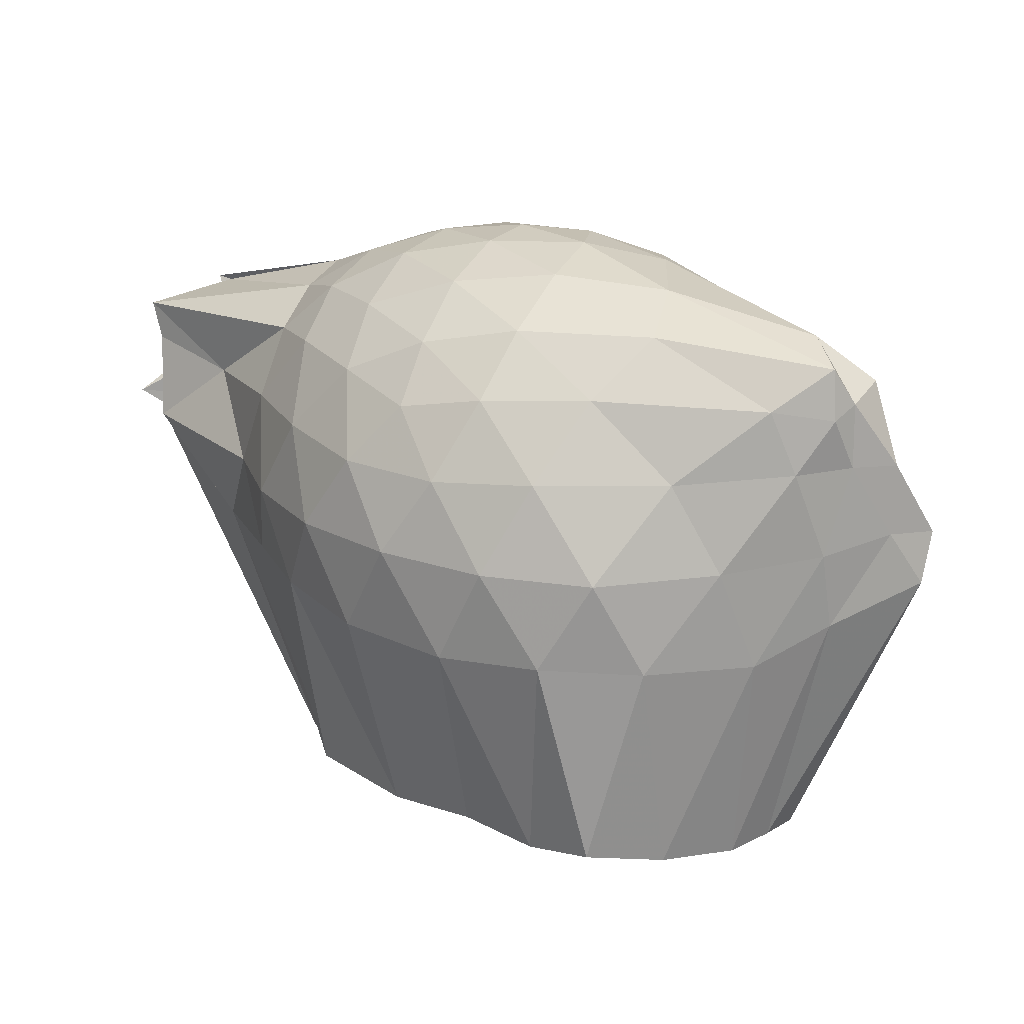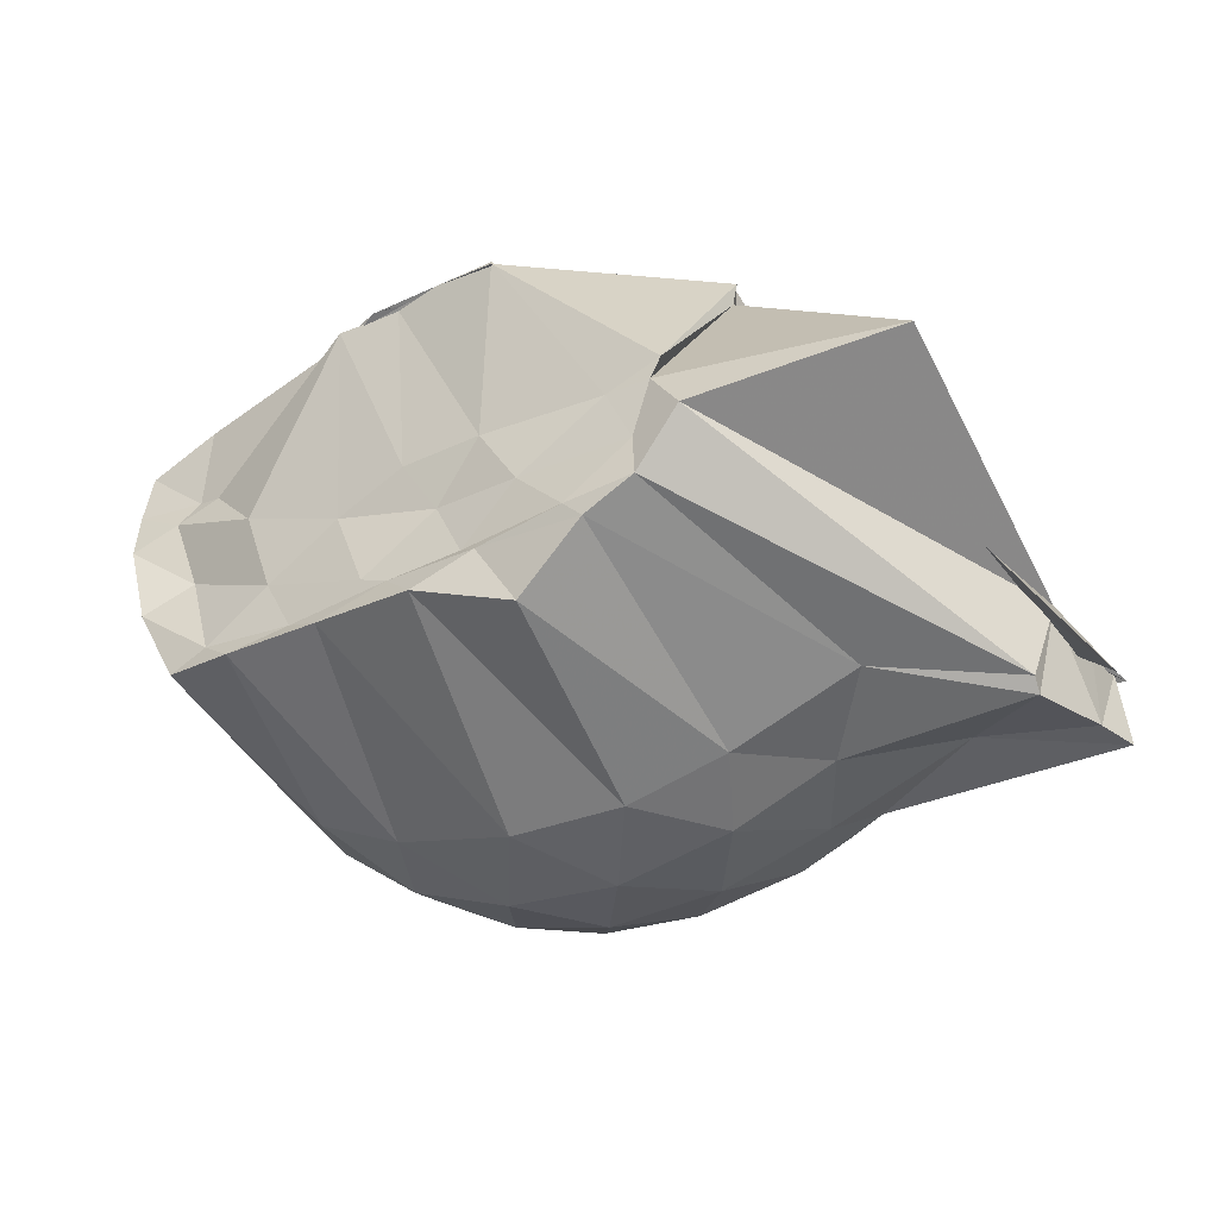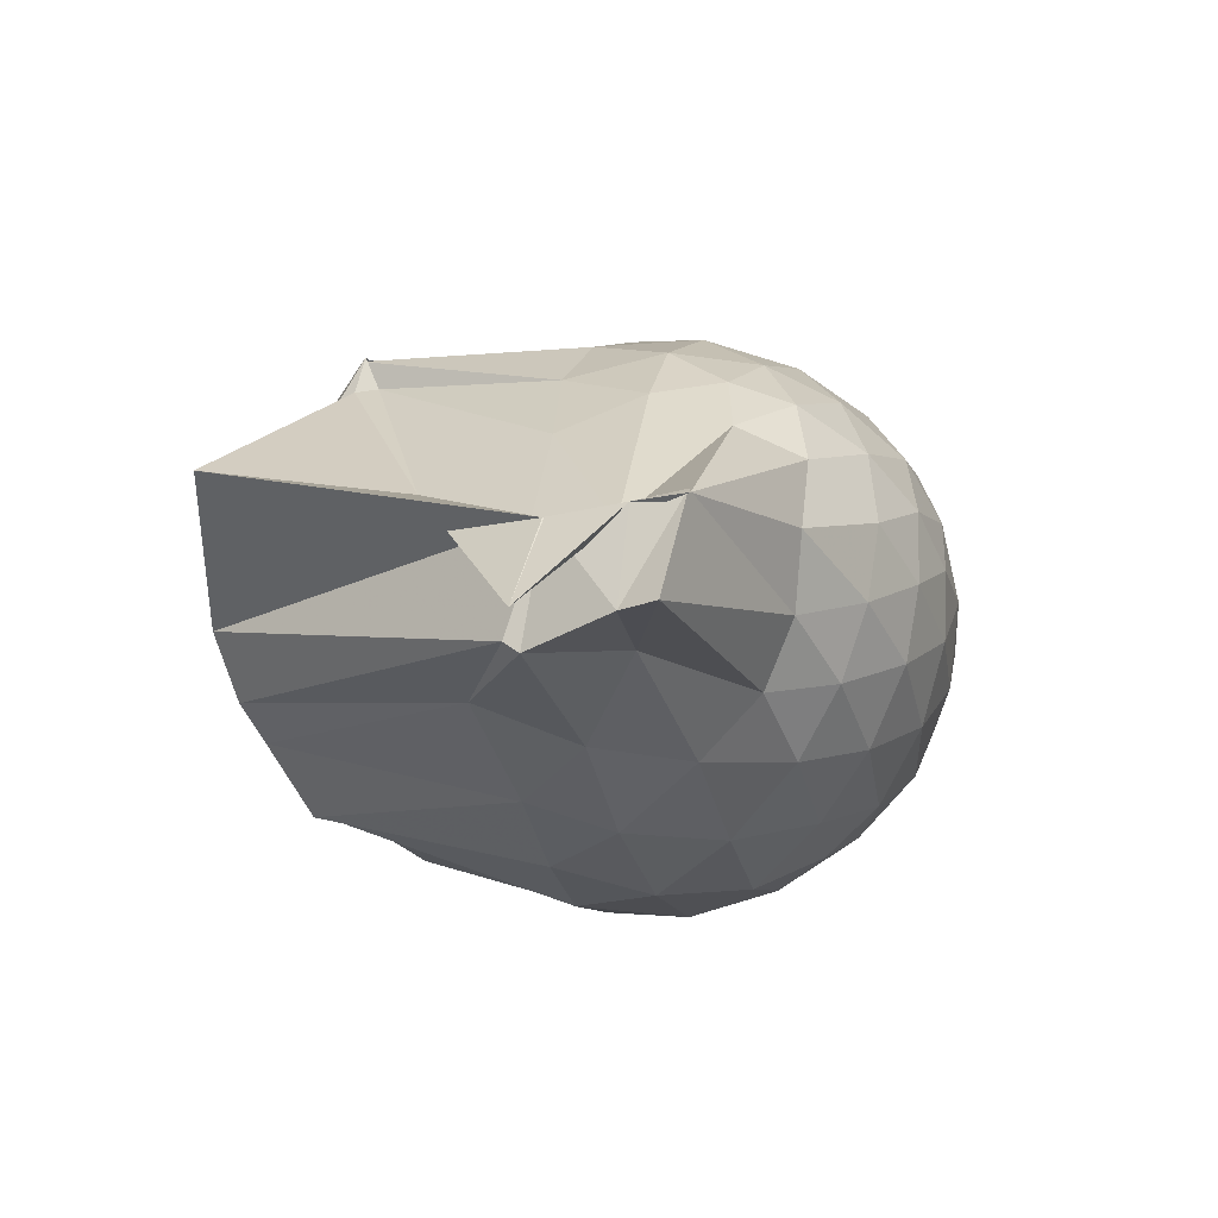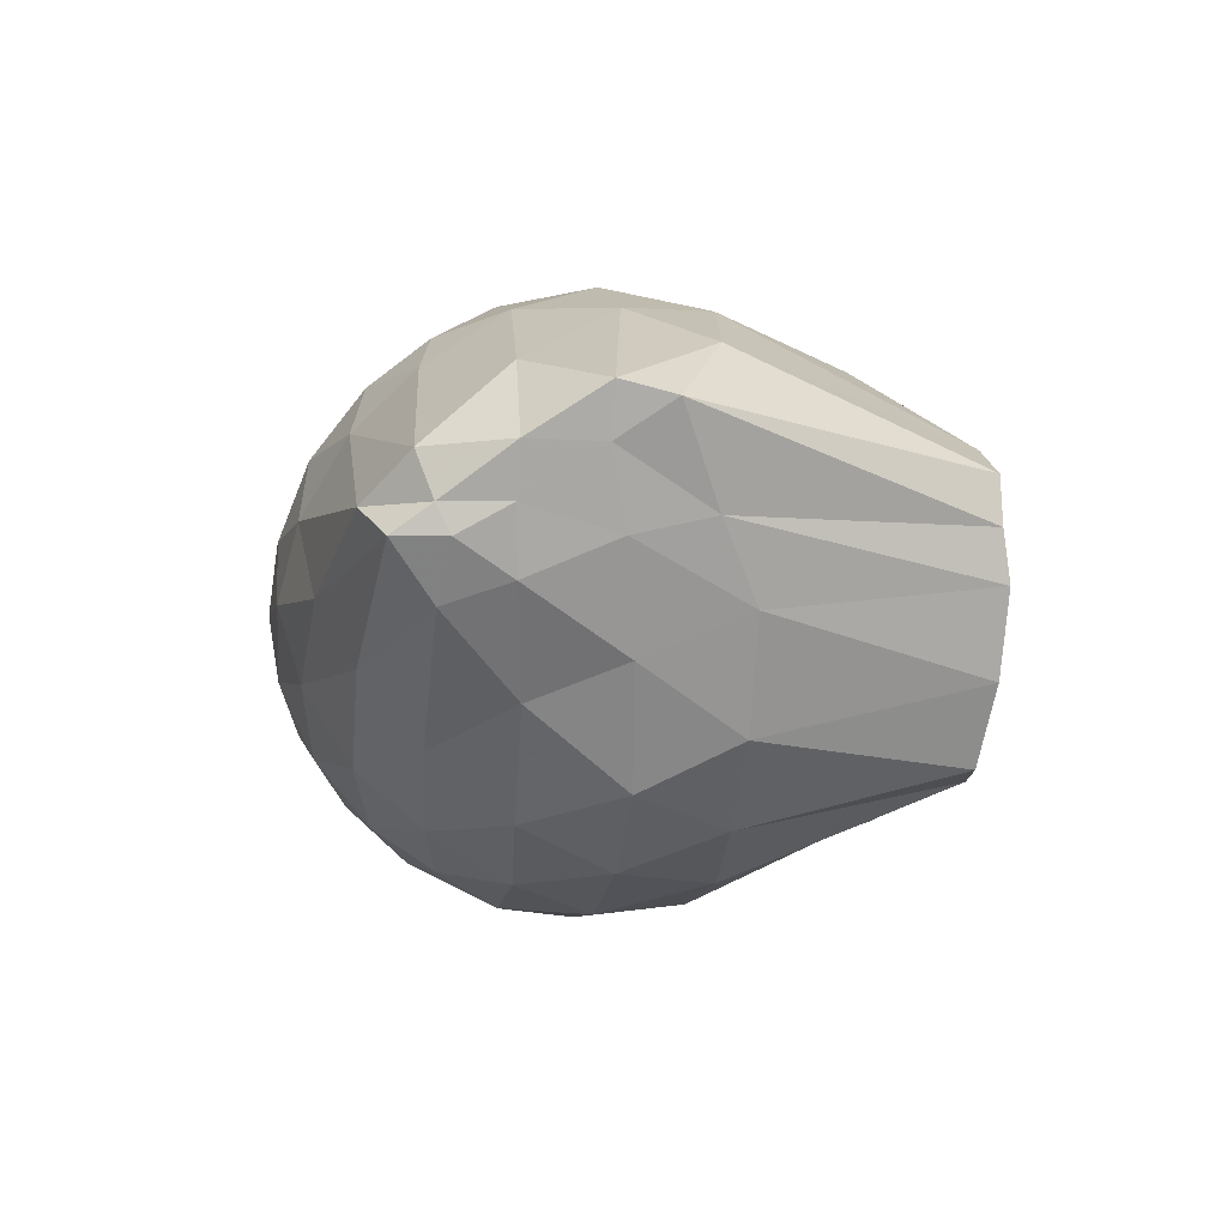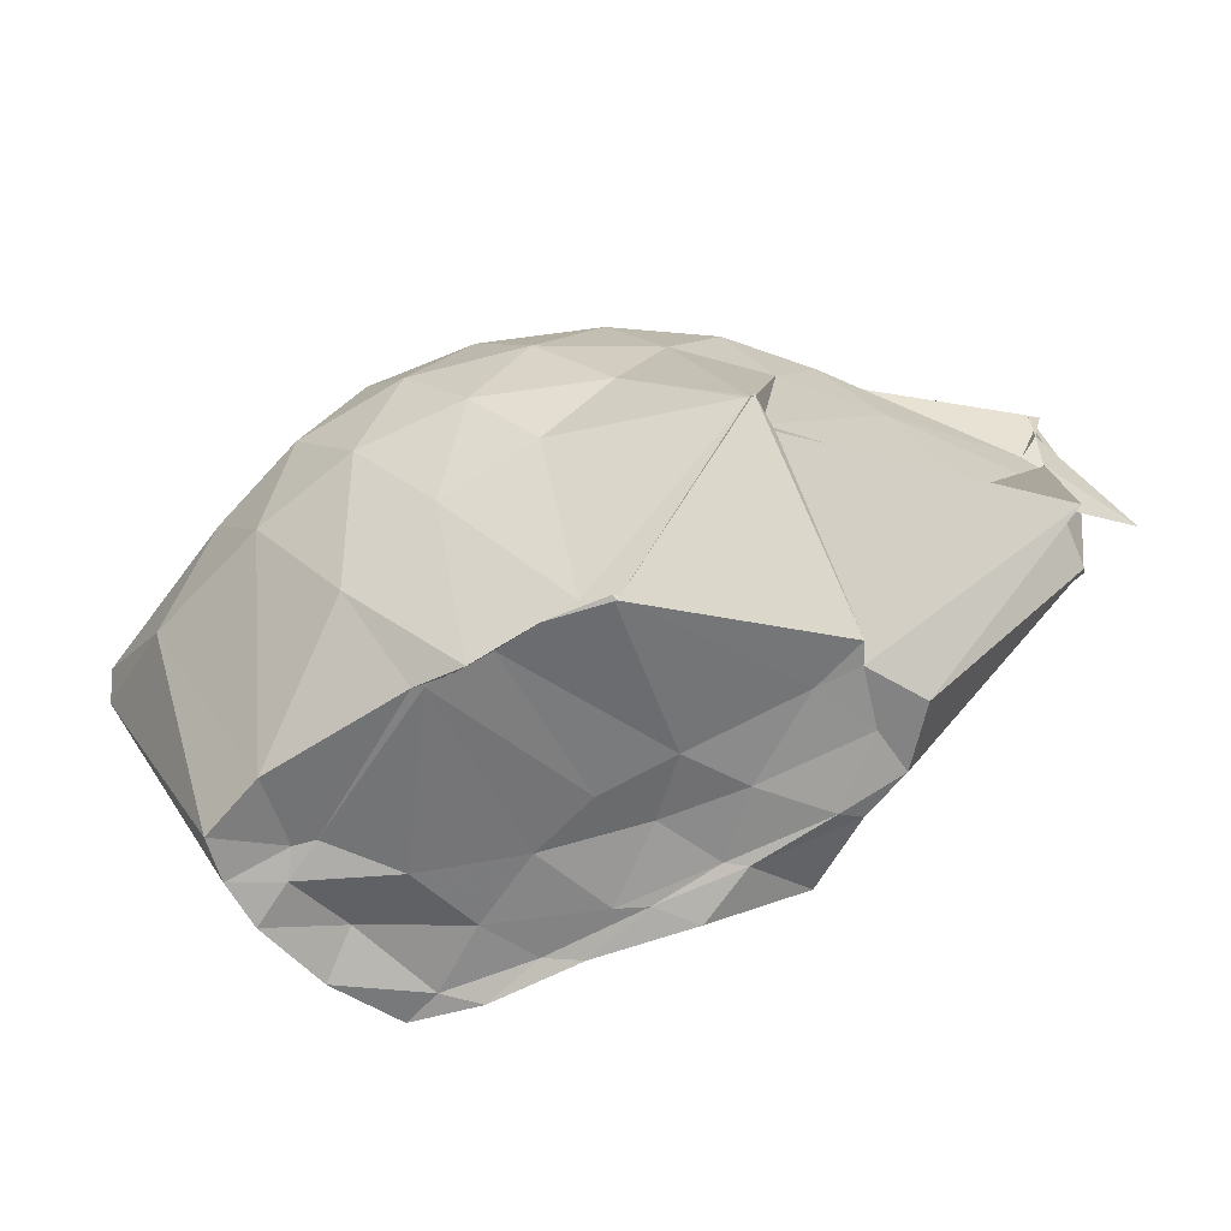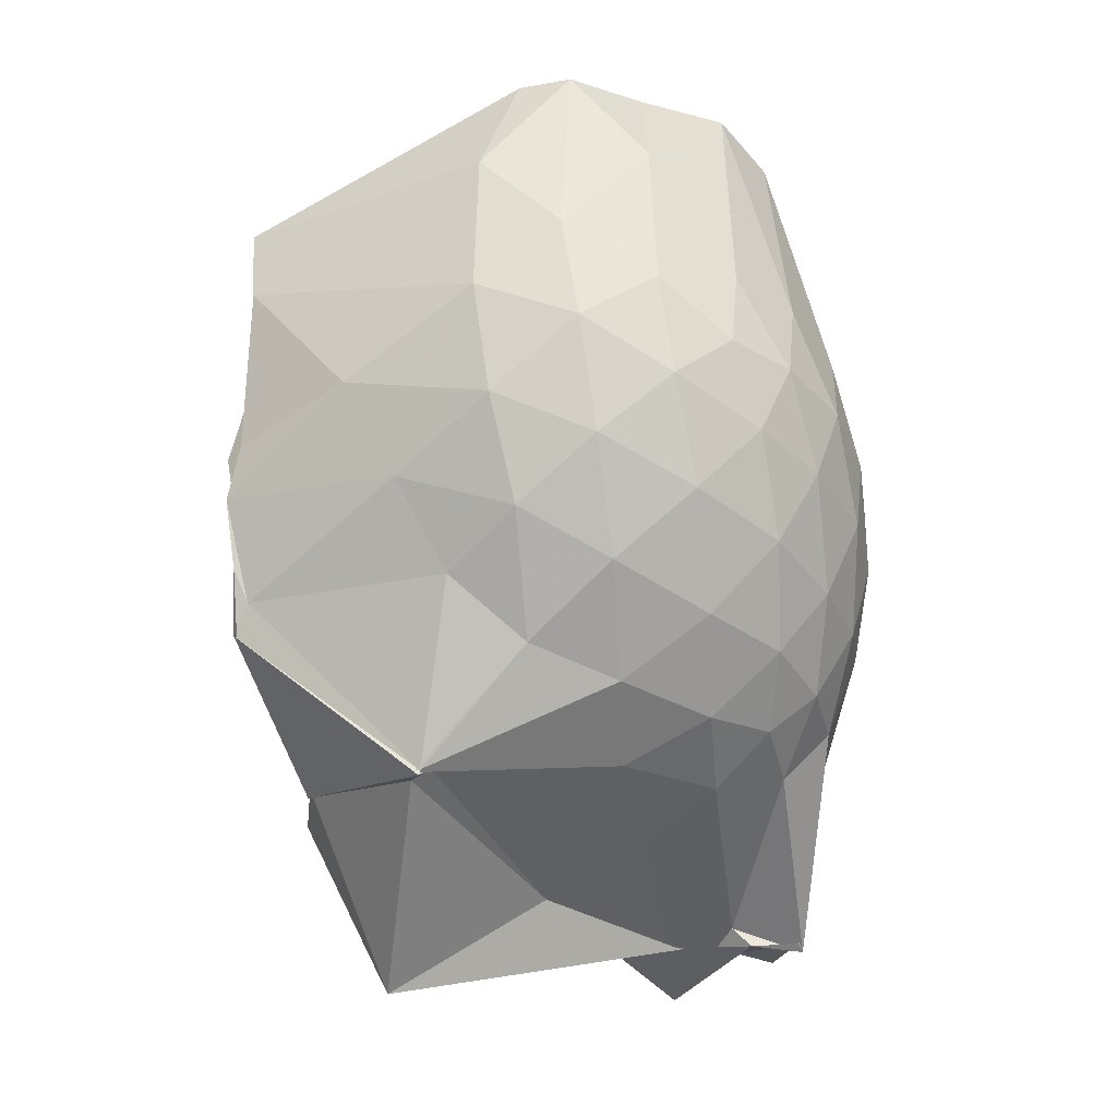
<metadata>
{"format":"obj","ext":"obj","renderer":"f3d","projection":"perspective","resolution":1024,"background":"white","views":[{"elev":15.1,"azim":51.2,"up":"+Z"},{"elev":-38.8,"azim":-147.3,"up":"+Y"},{"elev":-24.2,"azim":-69.2,"up":"+Y"},{"elev":-1.1,"azim":83.9,"up":"+Y"},{"elev":-65.1,"azim":-150.0,"up":"+Z"},{"elev":77.9,"azim":-94.4,"up":"+Y"}]}
</metadata>
<code>
v -2.516 -0.3692 -0.09917
v -2.496 -0.4061 -1.438
v -1.619 -0.2494 -0.4312
v -1.619 -0.1906 -0.4021
v -1.648 -0.09597 -0.3676
v -2.08 0.09023 -0.3888
v -2.239 0.165 -0.4175
v -2.431 0.1427 -0.372
v -2.657 0.0728 -0.3512
v -2.873 -0.0323 -0.3606
v -3.027 -0.1455 -0.3872
v -3.115 -0.2915 -0.3514
v -3.482 -0.6105 -0.3127
v -3.462 -0.5925 -0.3226
v -3.494 -0.8062 -0.3662
v -2.943 -0.7622 -0.3592
v -2.749 -0.8307 -0.3543
v -2.517 -0.8735 -0.3804
v -2.313 -0.8746 -0.4305
v -2.149 -0.7838 -0.403
v -1.971 -0.6263 -0.3951
v -1.692 -0.3684 -0.4079
v -1.62 -0.1898 -0.5406
v -1.588 -0.08406 -0.5454
v -1.774 0.07128 -0.551
v -2.099 0.204 -0.5635
v -2.321 0.2393 -0.5491
v -2.558 0.1997 -0.521
v -2.804 0.09485 -0.51
v -3.001 -0.04036 -0.5179
v -3.135 -0.202 -0.5096
v -3.415 -0.6082 -0.4708
v -3.459 -0.5966 -0.4304
v -3.466 -0.8003 -0.4518
v -3.222 -0.766 -0.5063
v -2.895 -0.8623 -0.5034
v -2.651 -0.9352 -0.5234
v -2.405 -0.9555 -0.5565
v -2.184 -0.89 -0.5717
v -1.995 -0.7646 -0.5638
v -1.811 -0.5372 -0.5633
v -1.658 -0.3233 -0.5449
v -1.594 -0.08821 -0.7004
v -1.566 0.01725 -0.7047
v -1.955 0.1907 -0.7558
v -2.187 0.2614 -0.7362
v -2.441 0.2634 -0.7195
v -2.692 0.1904 -0.7053
v -2.924 0.05349 -0.7049
v -3.081 -0.1054 -0.71
v -3.229 -0.306 -0.6669
v -3.564 -0.8105 -0.6069
v -3.453 -0.5949 -0.5904
v -3.422 -0.831 -0.645
v -3.009 -0.8478 -0.685
v -2.785 -0.9407 -0.7039
v -2.529 -0.9871 -0.7208
v -2.279 -0.9574 -0.737
v -2.056 -0.8599 -0.757
v -1.869 -0.7033 -0.7687
v -1.736 -0.4608 -0.7562
v -1.642 -0.2455 -0.7333
v -1.567 -0.01123 -0.8179
v -1.78 0.1069 -0.9182
v -2.086 0.2039 -0.9493
v -2.332 0.2434 -0.9334
v -2.57 0.2145 -0.8963
v -2.836 0.107 -0.8932
v -3.077 0.02725 -1.148
v -3.064 -0.03699 -1.115
v -3.328 -0.4388 -0.8935
v -3.455 -0.5965 -0.5931
v -3.429 -0.8072 -0.6753
v -3.16 -0.7911 -0.8577
v -2.875 -0.8868 -0.868
v -2.659 -0.9468 -0.8968
v -2.419 -0.9526 -0.9372
v -2.165 -0.8887 -0.9624
v -1.964 -0.7763 -0.9622
v -1.816 -0.6034 -0.9717
v -1.715 -0.3723 -0.975
v -1.65 -0.2092 -0.8984
v -1.83 -0.1205 -1.437
v -1.985 -0.0654 -1.438
v -2.252 0.1093 -1.239
v -2.472 0.1421 -1.144
v -2.682 0.1227 -1.049
v -3.074 0.02811 -1.134
v -3.084 0.03134 -1.138
v -3.084 -0.0464 -1.158
v -3.51 -0.4092 -1.26
v -3.114 -0.5416 -1.43
v -3.012 -0.6562 -1.419
v -2.898 -0.7009 -1.416
v -2.737 -0.8074 -1.385
v -2.537 -0.7382 -1.448
v -2.305 -0.7046 -1.432
v -2.089 -0.692 -1.436
v -1.928 -0.6629 -1.414
v -1.854 -0.5006 -1.44
v -1.813 -0.3251 -1.452
v -1.808 -0.2187 -1.437
v -1.628 -0.2488 -0.3213
v -1.734 -0.1943 -0.2713
v -2.126 -0.0327 -0.26
v -2.286 0.07153 -0.2915
v -2.504 0.01785 -0.2483
v -2.748 -0.07552 -0.2411
v -2.953 -0.1788 -0.2748
v -3.018 -0.3364 -0.2364
v -3.08 -0.5083 -0.2354
v -3.005 -0.645 -0.2757
v -2.812 -0.71 -0.2465
v -2.588 -0.7611 -0.2553
v -2.345 -0.7897 -0.3036
v -2.167 -0.6672 -0.2675
v -1.94 -0.4761 -0.2722
v -2.037 -0.3465 -0.1957
v -2.213 -0.1935 -0.1628
v -2.357 -0.06642 -0.1812
v -2.59 -0.1446 -0.1512
v -2.813 -0.2358 -0.1732
v -2.846 -0.4045 -0.1505
v -2.849 -0.5683 -0.1773
v -2.648 -0.6178 -0.1583
v -2.407 -0.6556 -0.1906
v -2.231 -0.5075 -0.1687
v -2.314 -0.3522 -0.1206
v -2.438 -0.2254 -0.1181
v -2.662 -0.3023 -0.1144
v -2.681 -0.4685 -0.1172
v -2.469 -0.5038 -0.1199
v -1.951 -0.2258 -1.414
v -2.336 -0.03403 -1.478
v -2.454 -0.03131 -1.515
v -2.681 -0.03491 -1.481
v -2.746 -0.05354 -1.516
v -3.065 -0.3854 -1.409
v -3.04 -0.4294 -1.408
v -3.002 -0.5567 -1.409
v -2.862 -0.6655 -1.428
v -2.667 -0.6819 -1.426
v -2.464 -0.6668 -1.424
v -2.225 -0.6653 -1.415
v -2.018 -0.6339 -1.418
v -1.949 -0.4314 -1.4
v -1.91 -0.2787 -1.432
v -2.001 -0.2369 -1.418
v -2.417 -0.03903 -1.5
v -2.606 -0.02722 -1.506
v -2.742 -0.04174 -1.511
v -2.943 -0.4232 -1.411
v -2.75 -0.5407 -1.417
v -2.626 -0.658 -1.412
v -2.401 -0.6358 -1.423
v -2.164 -0.5427 -1.419
v -2.119 -0.3695 -1.448
v -2.366 -0.03299 -1.507
v -2.507 -0.03701 -1.497
v -2.673 -0.4083 -1.433
v -2.56 -0.5198 -1.406
v -2.335 -0.4568 -1.428
f 3 23 4
f 4 23 24
f 4 24 5
f 5 24 25
f 5 25 6
f 6 25 26
f 6 26 7
f 7 26 27
f 7 27 8
f 8 27 28
f 8 28 9
f 9 28 29
f 9 29 10
f 10 29 30
f 10 30 11
f 11 30 31
f 11 31 12
f 12 31 32
f 12 32 13
f 13 32 33
f 13 33 14
f 14 33 34
f 14 34 15
f 15 34 35
f 15 35 16
f 16 35 36
f 16 36 17
f 17 36 37
f 17 37 18
f 18 37 38
f 18 38 19
f 19 38 39
f 19 39 20
f 20 39 40
f 20 40 21
f 21 40 41
f 21 41 22
f 22 41 42
f 22 42 3
f 3 42 23
f 23 43 24
f 24 43 44
f 24 44 25
f 25 44 45
f 25 45 26
f 26 45 46
f 26 46 27
f 27 46 47
f 27 47 28
f 28 47 48
f 28 48 29
f 29 48 49
f 29 49 30
f 30 49 50
f 30 50 31
f 31 50 51
f 31 51 32
f 32 51 52
f 32 52 33
f 33 52 53
f 33 53 34
f 34 53 54
f 34 54 35
f 35 54 55
f 35 55 36
f 36 55 56
f 36 56 37
f 37 56 57
f 37 57 38
f 38 57 58
f 38 58 39
f 39 58 59
f 39 59 40
f 40 59 60
f 40 60 41
f 41 60 61
f 41 61 42
f 42 61 62
f 42 62 23
f 23 62 43
f 43 63 44
f 44 63 64
f 44 64 45
f 45 64 65
f 45 65 46
f 46 65 66
f 46 66 47
f 47 66 67
f 47 67 48
f 48 67 68
f 48 68 49
f 49 68 69
f 49 69 50
f 50 69 70
f 50 70 51
f 51 70 71
f 51 71 52
f 52 71 72
f 52 72 53
f 53 72 73
f 53 73 54
f 54 73 74
f 54 74 55
f 55 74 75
f 55 75 56
f 56 75 76
f 56 76 57
f 57 76 77
f 57 77 58
f 58 77 78
f 58 78 59
f 59 78 79
f 59 79 60
f 60 79 80
f 60 80 61
f 61 80 81
f 61 81 62
f 62 81 82
f 62 82 43
f 43 82 63
f 63 83 64
f 64 83 84
f 64 84 65
f 65 84 85
f 65 85 66
f 66 85 86
f 66 86 67
f 67 86 87
f 67 87 68
f 68 87 88
f 68 88 69
f 69 88 89
f 69 89 70
f 70 89 90
f 70 90 71
f 71 90 91
f 71 91 72
f 72 91 92
f 72 92 73
f 73 92 93
f 73 93 74
f 74 93 94
f 74 94 75
f 75 94 95
f 75 95 76
f 76 95 96
f 76 96 77
f 77 96 97
f 77 97 78
f 78 97 98
f 78 98 79
f 79 98 99
f 79 99 80
f 80 99 100
f 80 100 81
f 81 100 101
f 81 101 82
f 82 101 102
f 82 102 63
f 63 102 83
f 103 104 118
f 104 119 118
f 104 105 119
f 105 120 119
f 105 106 120
f 106 107 120
f 107 121 120
f 107 108 121
f 108 122 121
f 108 109 122
f 109 110 122
f 110 123 122
f 110 111 123
f 111 124 123
f 111 112 124
f 112 113 124
f 113 125 124
f 113 114 125
f 114 126 125
f 114 115 126
f 115 116 126
f 116 127 126
f 116 117 127
f 117 118 127
f 117 103 118
f 118 119 128
f 119 129 128
f 119 120 129
f 120 121 129
f 121 130 129
f 121 122 130
f 122 123 130
f 123 131 130
f 123 124 131
f 124 125 131
f 125 132 131
f 125 126 132
f 126 127 132
f 127 128 132
f 127 118 128
f 133 148 134
f 134 148 149
f 134 149 135
f 135 149 150
f 135 150 136
f 136 150 137
f 137 150 151
f 137 151 138
f 138 151 152
f 138 152 139
f 139 152 140
f 140 152 153
f 140 153 141
f 141 153 154
f 141 154 142
f 142 154 143
f 143 154 155
f 143 155 144
f 144 155 156
f 144 156 145
f 145 156 146
f 146 156 157
f 146 157 147
f 147 157 148
f 147 148 133
f 148 158 149
f 149 158 159
f 149 159 150
f 150 159 151
f 151 159 160
f 151 160 152
f 152 160 153
f 153 160 161
f 153 161 154
f 154 161 155
f 155 161 162
f 155 162 156
f 156 162 157
f 157 162 158
f 157 158 148
f 3 4 103
f 103 4 104
f 4 5 104
f 104 5 105
f 5 6 105
f 105 6 106
f 6 7 106
f 7 8 106
f 106 8 107
f 8 9 107
f 107 9 108
f 9 10 108
f 108 10 109
f 10 11 109
f 11 12 109
f 109 12 110
f 12 13 110
f 110 13 111
f 13 14 111
f 111 14 112
f 14 15 112
f 15 16 112
f 112 16 113
f 16 17 113
f 113 17 114
f 17 18 114
f 114 18 115
f 18 19 115
f 19 20 115
f 115 20 116
f 20 21 116
f 116 21 117
f 21 22 117
f 117 22 103
f 22 3 103
f 83 133 84
f 84 133 134
f 84 134 85
f 85 134 135
f 85 135 86
f 86 135 136
f 86 136 87
f 87 136 88
f 88 136 137
f 88 137 89
f 89 137 138
f 89 138 90
f 90 138 139
f 90 139 91
f 91 139 92
f 92 139 140
f 92 140 93
f 93 140 141
f 93 141 94
f 94 141 142
f 94 142 95
f 95 142 96
f 96 142 143
f 96 143 97
f 97 143 144
f 97 144 98
f 98 144 145
f 98 145 99
f 99 145 100
f 100 145 146
f 100 146 101
f 101 146 147
f 101 147 102
f 102 147 133
f 102 133 83
f 128 129 1
f 129 130 1
f 130 131 1
f 131 132 1
f 132 128 1
f 159 158 2
f 160 159 2
f 161 160 2
f 162 161 2
f 158 162 2

</code>
